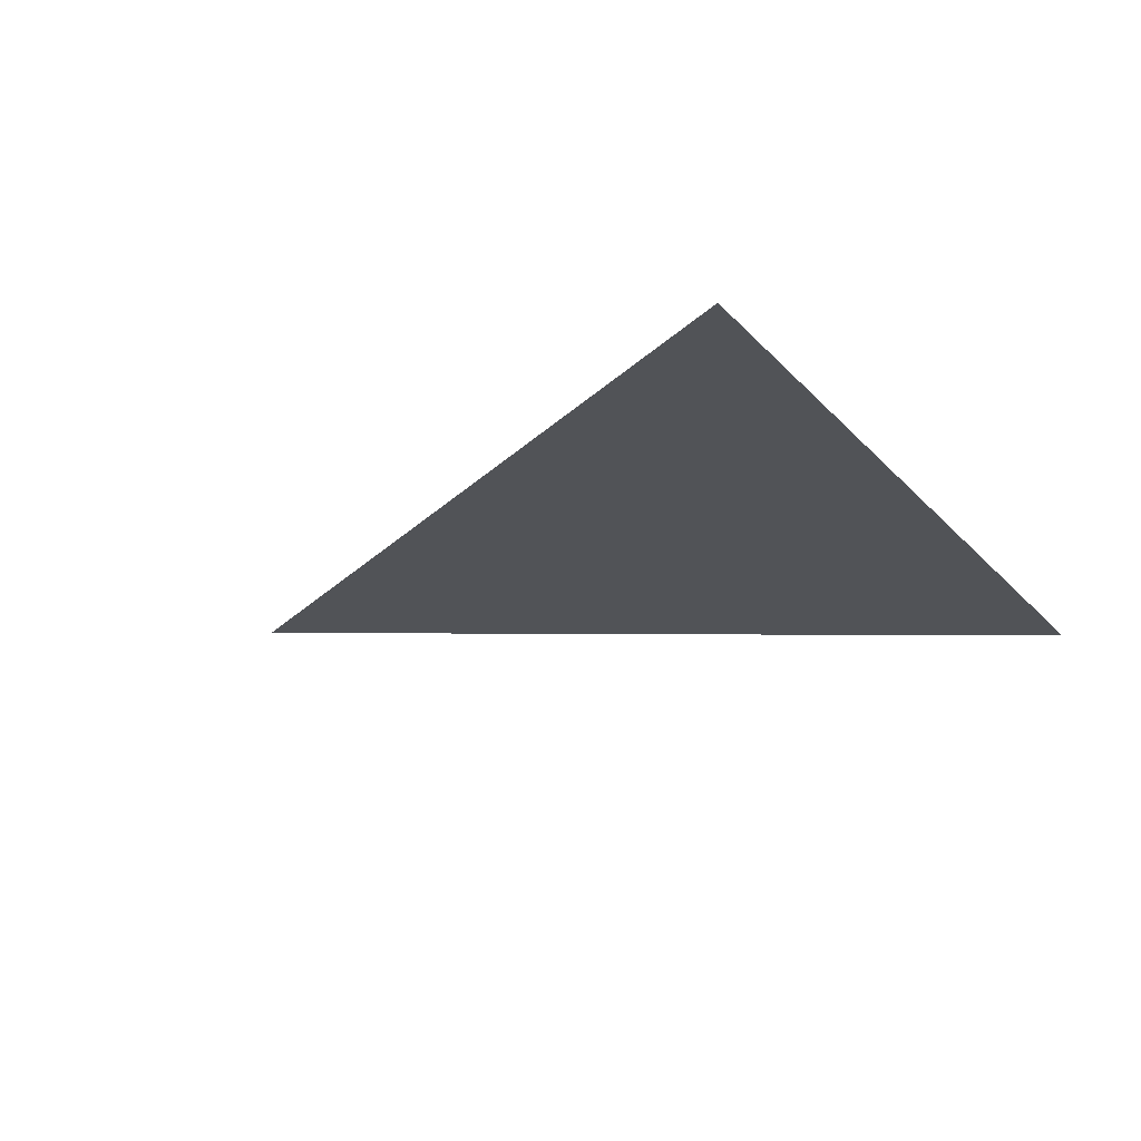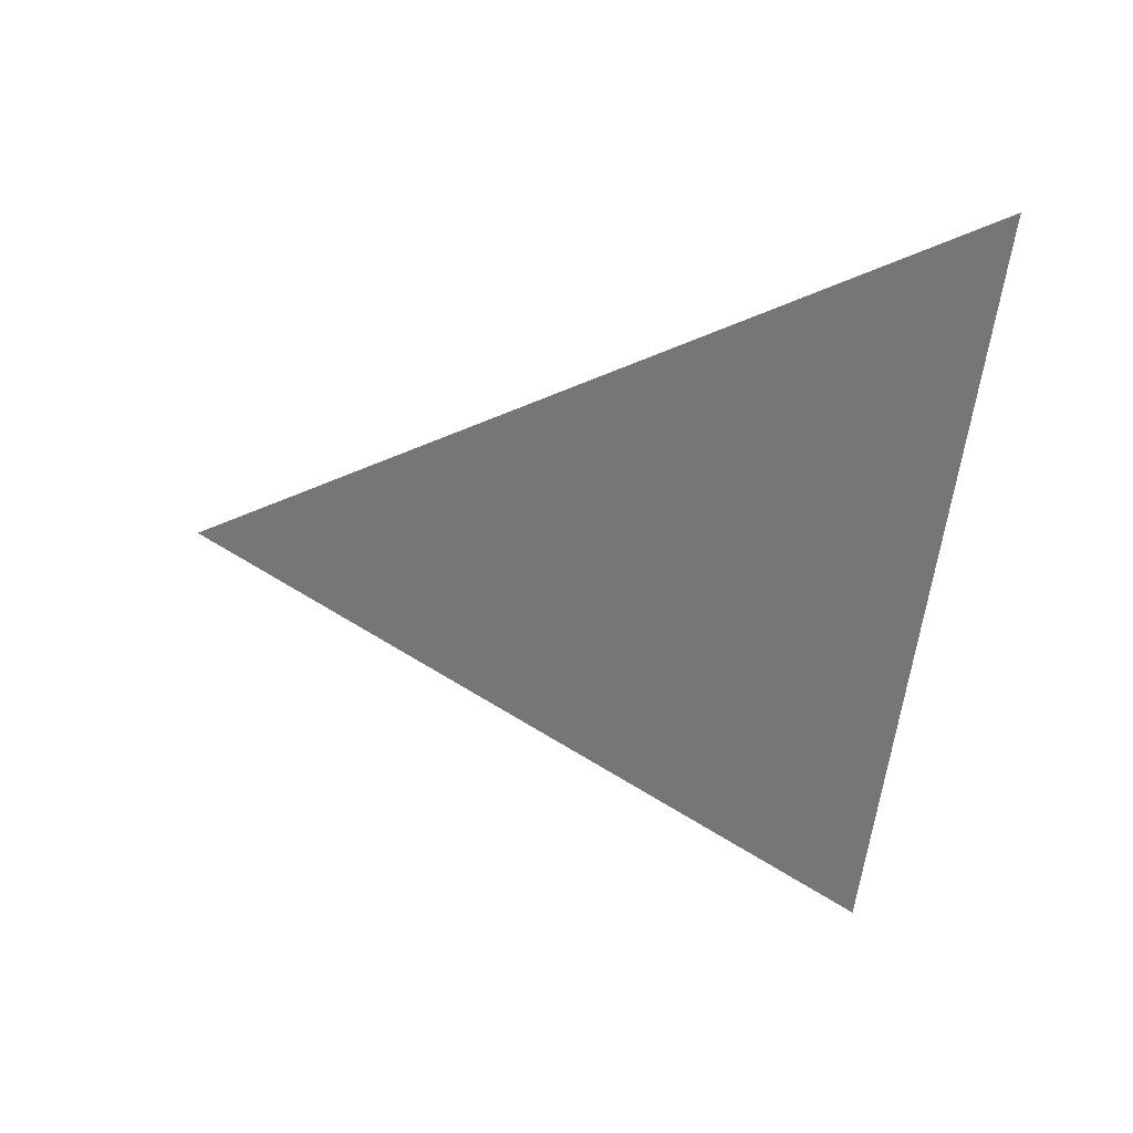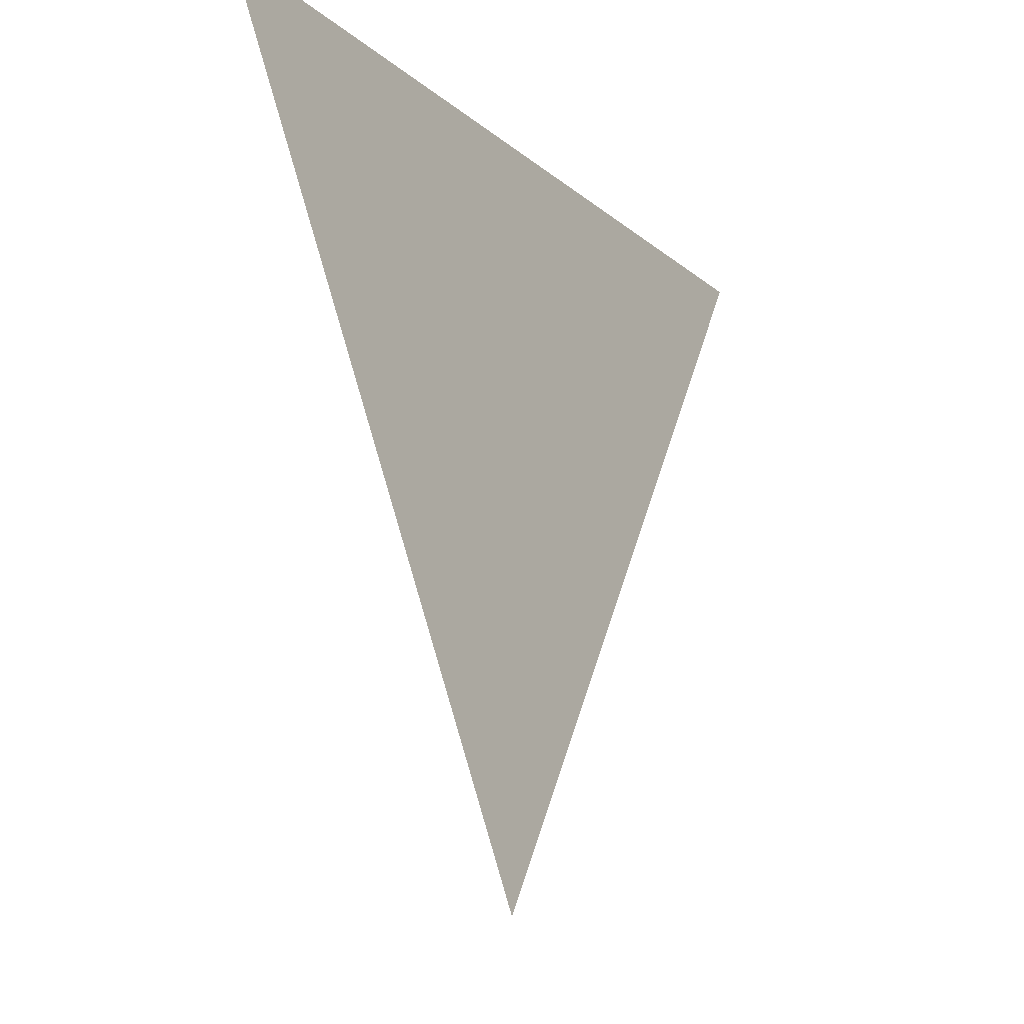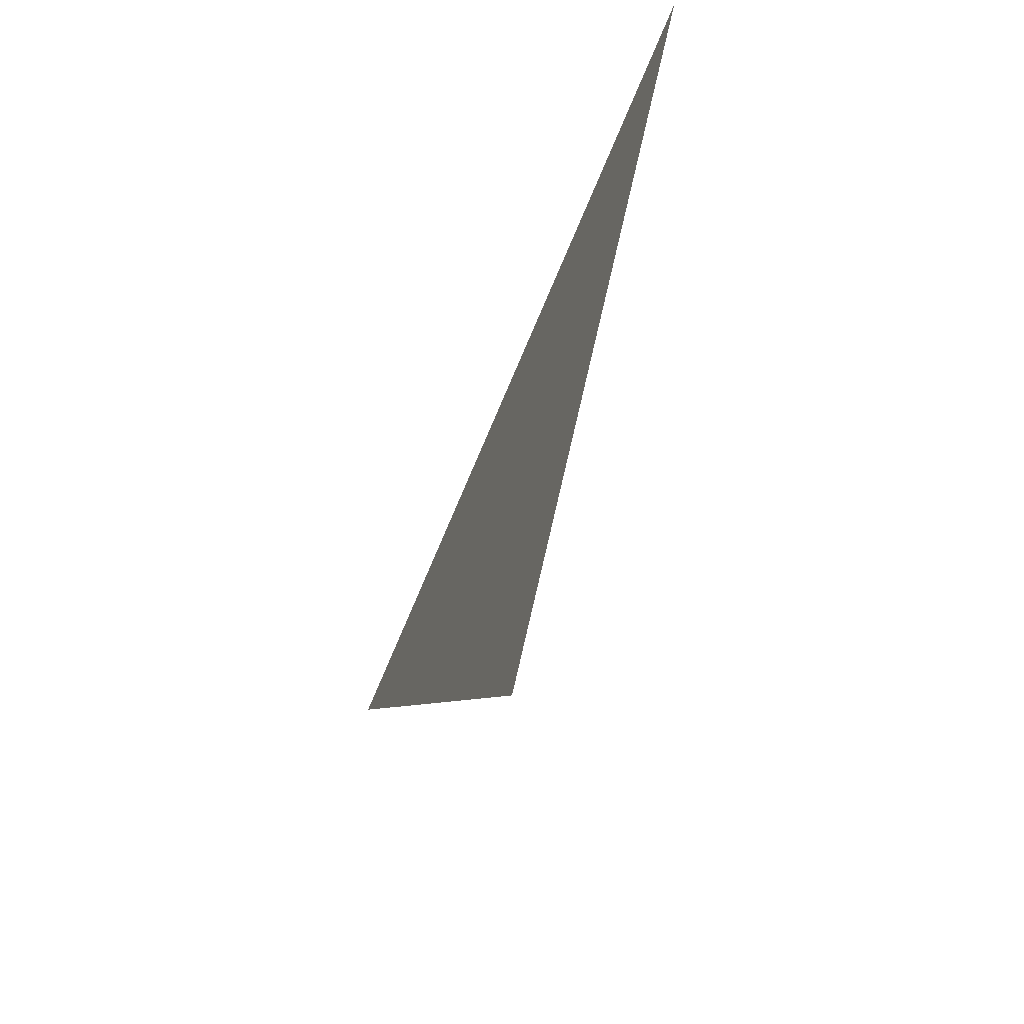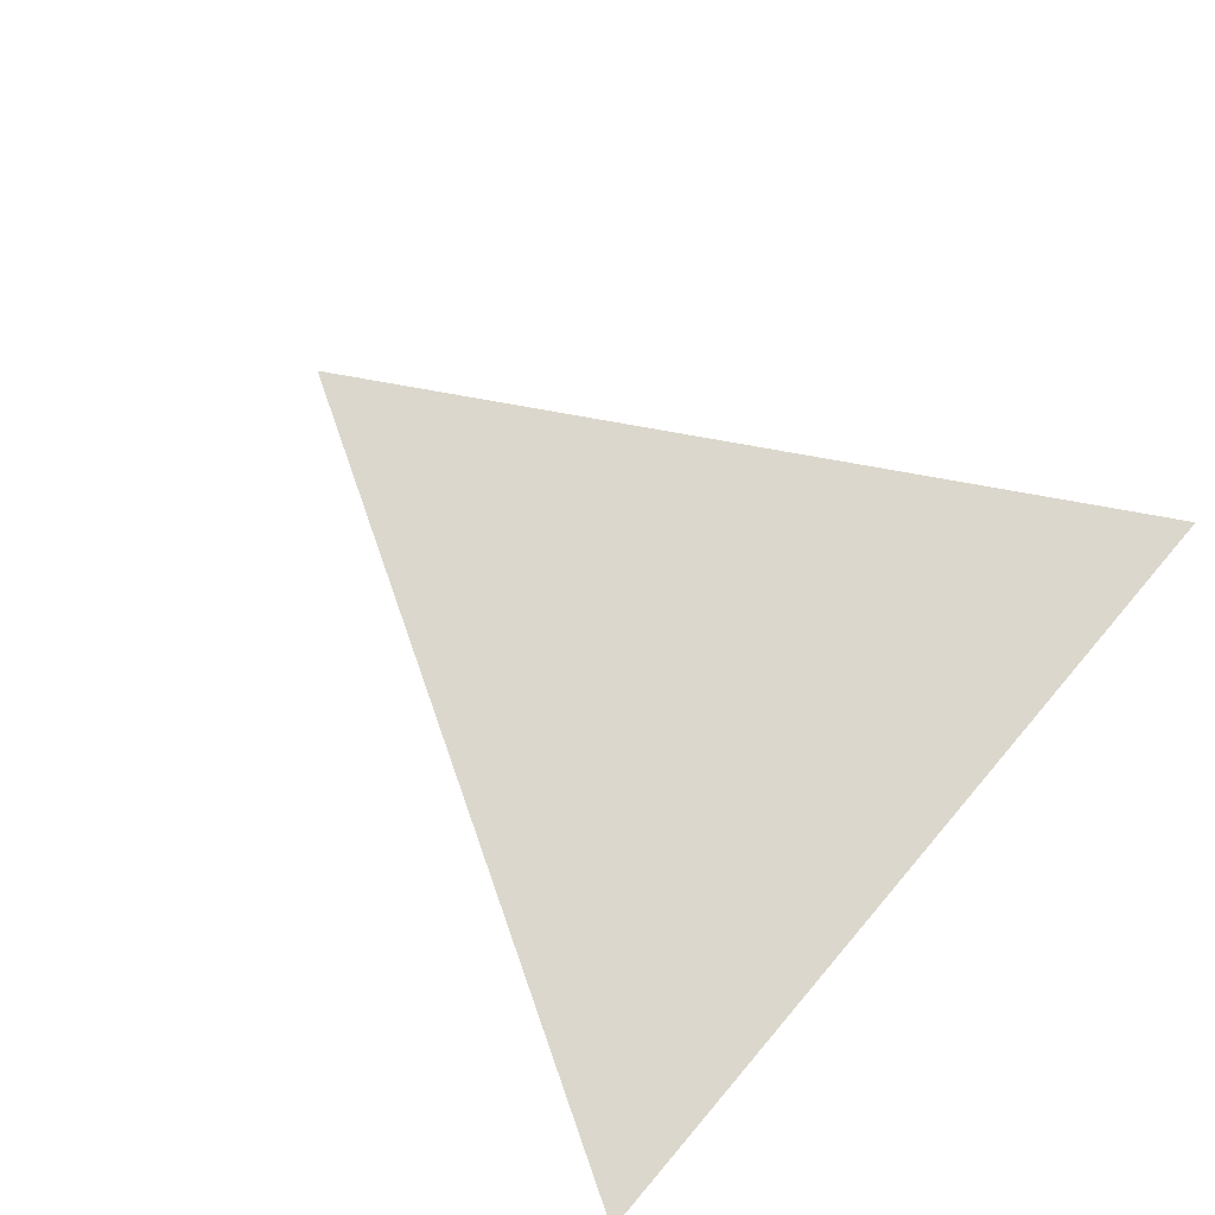
<metadata>
{"format":"obj","ext":"obj","renderer":"f3d","projection":"perspective","resolution":1024,"background":"white","views":[{"elev":-21.7,"azim":-60.6,"up":"+Y"},{"elev":-56.9,"azim":-96.2,"up":"+Y"},{"elev":-17.6,"azim":122.7,"up":"+Z"},{"elev":-67.4,"azim":67.7,"up":"+Z"},{"elev":72.9,"azim":-49.5,"up":"+Y"}]}
</metadata>
<code>
o Circle
v 0 0 -1
v -0.866 0 0.5
v 0.866 0 0.5
f 2 3 1

</code>
